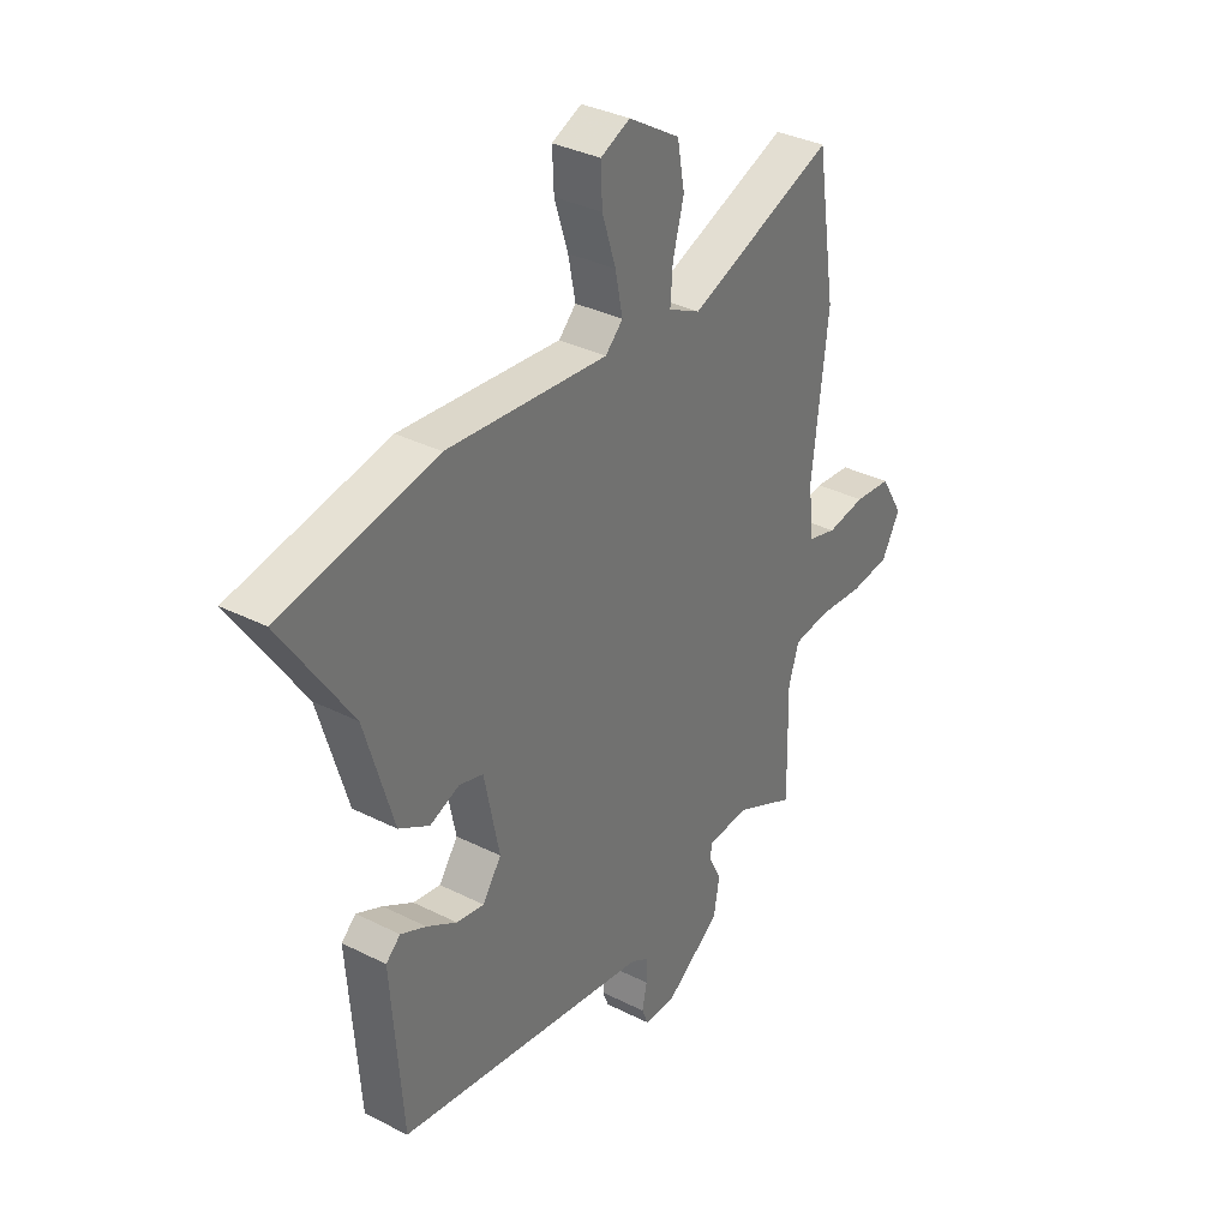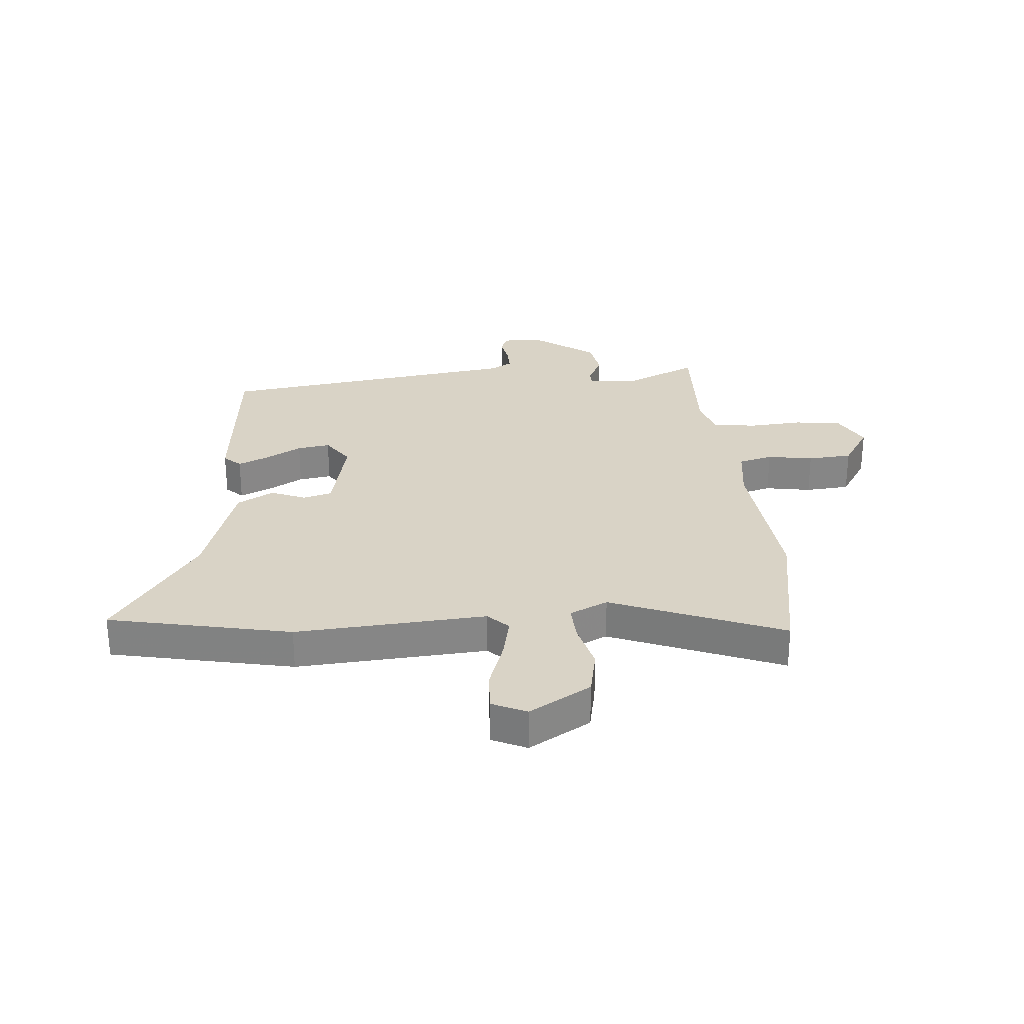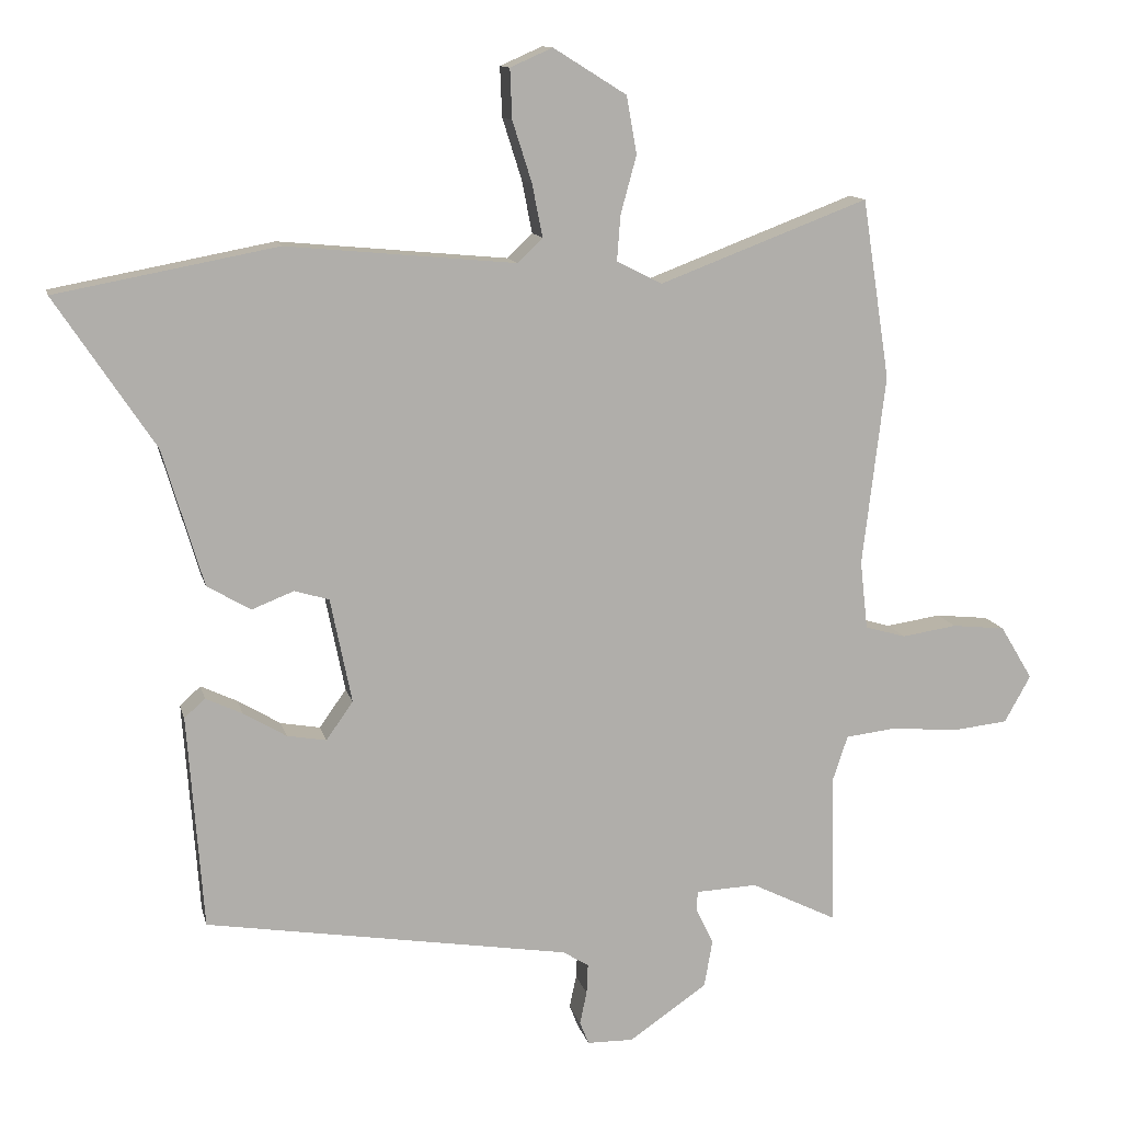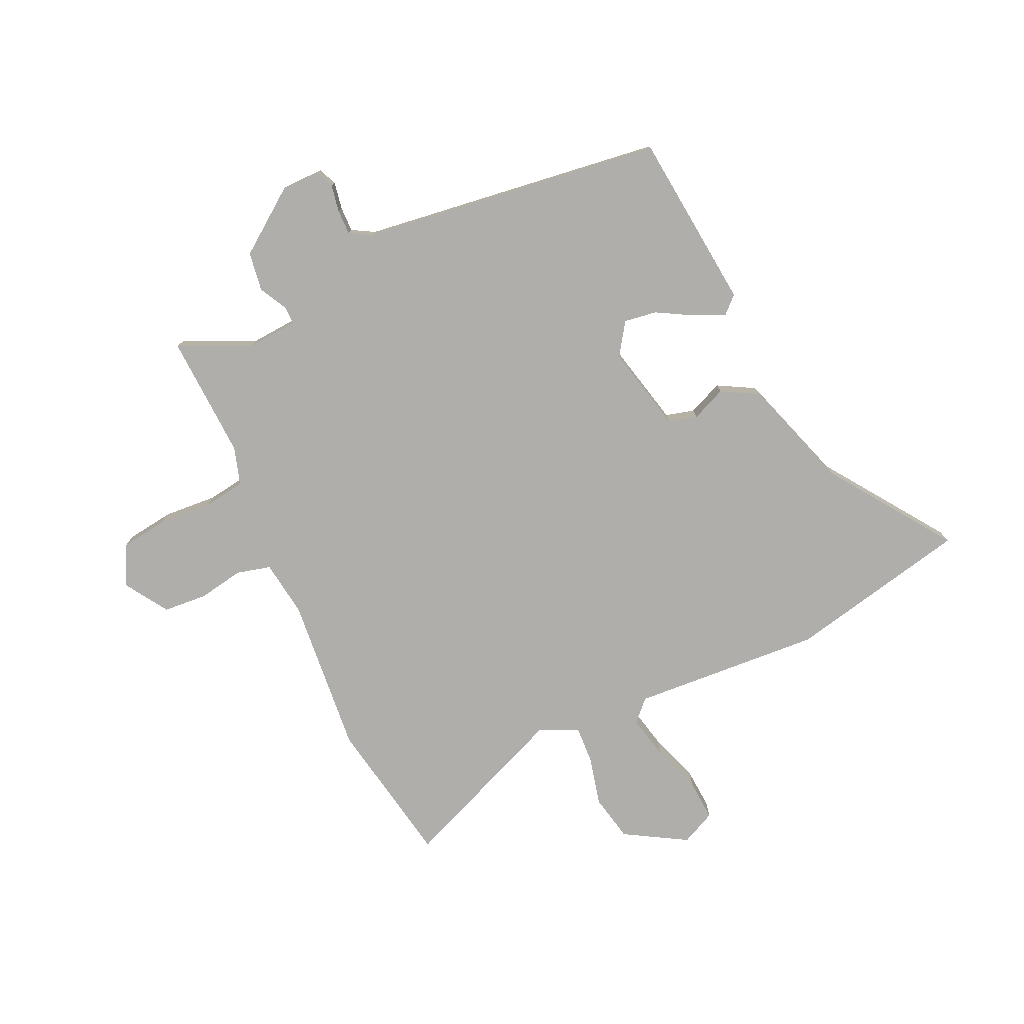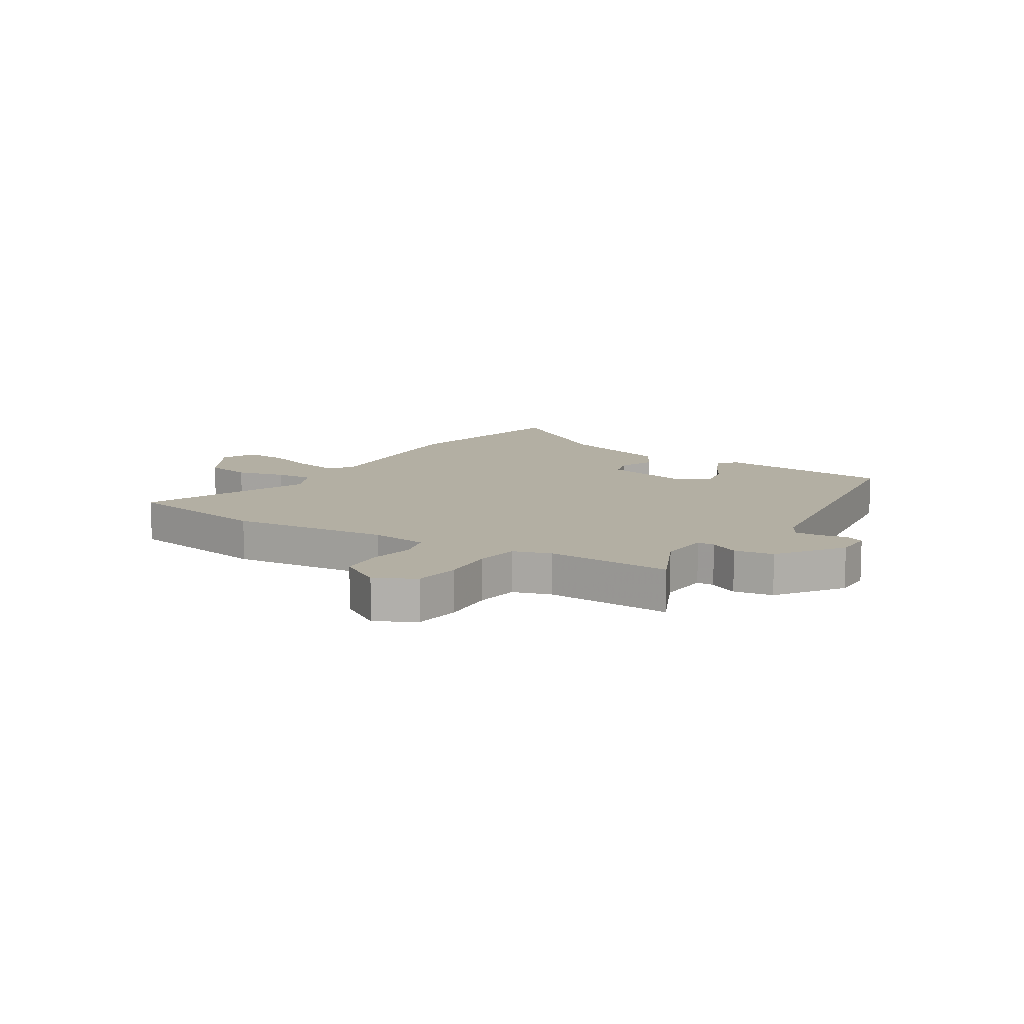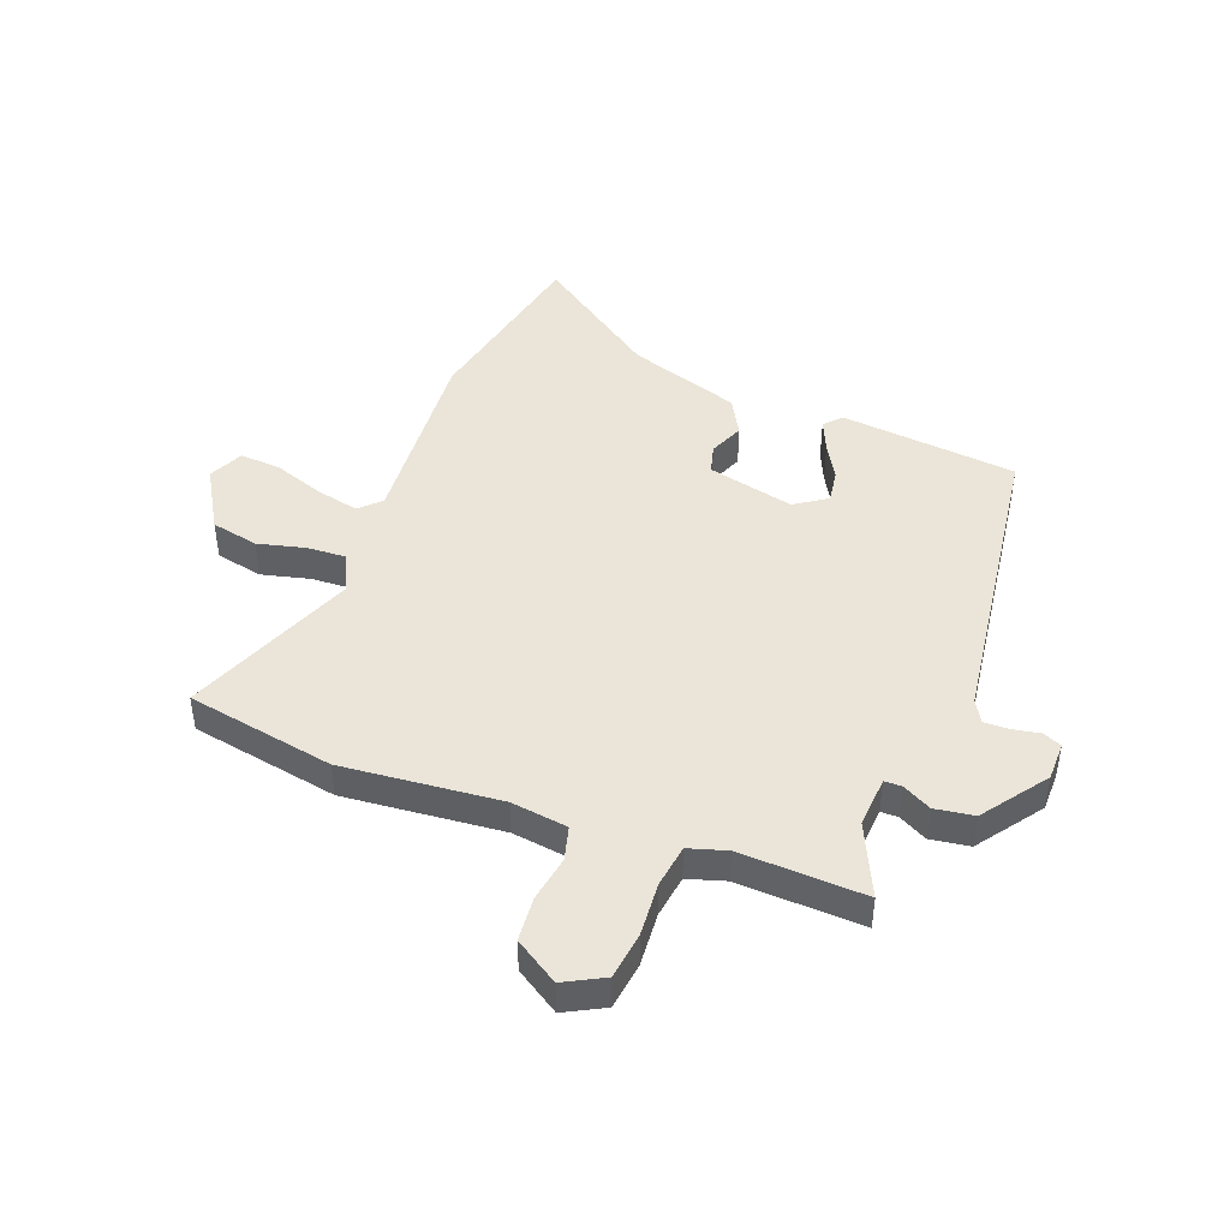
<metadata>
{"format":"obj","ext":"obj","renderer":"f3d","projection":"perspective","resolution":1024,"background":"white","views":[{"elev":34.6,"azim":-55.9,"up":"+Z"},{"elev":28.3,"azim":-3.6,"up":"+Y"},{"elev":12.1,"azim":-12.7,"up":"+Z"},{"elev":-77.6,"azim":-153.7,"up":"+Y"},{"elev":11.1,"azim":123.2,"up":"+Y"},{"elev":45.2,"azim":112.2,"up":"+Y"}]}
</metadata>
<code>
v 0.488 0.07 0.576
v 0.528 0.07 0.316
v 0.495 0.07 0.04
v 0.506 0.07 -0.059
v 0.565 0.07 -0.076
v 0.645 0.07 -0.064
v 0.722 0.07 -0.072
v 0.769 0.07 -0.15
v 0.731 0.07 -0.218
v 0.649 0.07 -0.227
v 0.555 0.07 -0.218
v 0.48 0.07 -0.227
v 0.458 0.07 -0.293
v 0.462 0.07 -0.511
v 0.338 0.07 -0.45
v 0.249 0.07 -0.454
v 0.248 0.07 -0.484
v 0.273 0.07 -0.535
v 0.261 0.07 -0.603
v 0.148 0.07 -0.681
v 0.081 0.07 -0.68
v 0.068 0.07 -0.647
v 0.078 0.07 -0.6
v 0.08 0.07 -0.556
v 0.042 0.07 -0.533
v -0.486 0.07 -0.448
v -0.509 0.07 -0.138
v -0.479 0.07 -0.111
v -0.426 0.07 -0.136
v -0.364 0.07 -0.173
v -0.307 0.07 -0.183
v -0.268 0.07 -0.128
v -0.299 0.07 0.024
v -0.349 0.07 0.039
v -0.41 0.07 0.015
v -0.473 0.07 0.052
v -0.532 0.07 0.25
v -0.676 0.07 0.467
v -0.356 0.07 0.527
v -0.024 0.07 0.496
v 0.012 0.07 0.531
v -0.003 0.07 0.607
v -0.031 0.07 0.695
v -0.034 0.07 0.767
v 0.027 0.07 0.794
v 0.133 0.07 0.728
v 0.148 0.07 0.645
v 0.125 0.07 0.561
v 0.12 0.07 0.495
v 0.186 0.07 0.462
v 0.488 0 0.576
v 0.528 0 0.316
v 0.495 0 0.04
v 0.506 0 -0.059
v 0.565 0 -0.076
v 0.645 0 -0.064
v 0.722 0 -0.072
v 0.769 0 -0.15
v 0.731 0 -0.218
v 0.649 0 -0.227
v 0.555 0 -0.218
v 0.48 0 -0.227
v 0.458 0 -0.293
v 0.462 0 -0.511
v 0.338 0 -0.45
v 0.249 0 -0.454
v 0.248 0 -0.484
v 0.273 0 -0.535
v 0.261 0 -0.603
v 0.148 0 -0.681
v 0.081 0 -0.68
v 0.068 0 -0.647
v 0.078 0 -0.6
v 0.08 0 -0.556
v 0.042 0 -0.533
v -0.486 0 -0.448
v -0.509 0 -0.138
v -0.479 0 -0.111
v -0.426 0 -0.136
v -0.364 0 -0.173
v -0.307 0 -0.183
v -0.268 0 -0.128
v -0.299 0 0.024
v -0.349 0 0.039
v -0.41 0 0.015
v -0.473 0 0.052
v -0.532 0 0.25
v -0.676 0 0.467
v -0.356 0 0.527
v -0.024 0 0.496
v 0.012 0 0.531
v -0.003 0 0.607
v -0.031 0 0.695
v -0.034 0 0.767
v 0.027 0 0.794
v 0.133 0 0.728
v 0.148 0 0.645
v 0.125 0 0.561
v 0.12 0 0.495
v 0.186 0 0.462
f 46 47 48
f 45 46 48
f 44 45 48
f 43 44 48
f 42 43 48
f 41 42 48 49
f 40 41 49 50
f 39 40 50
f 38 39 50
f 37 38 50
f 36 37 50
f 35 36 50
f 34 35 50
f 28 29 30
f 27 28 30
f 26 27 30
f 25 26 30
f 24 25 30 31
f 21 22 23
f 20 21 23
f 19 20 23
f 18 19 23
f 17 18 23
f 16 17 23 24
f 13 14 15
f 12 13 15 16
f 9 10 11
f 8 9 11
f 7 8 11
f 6 7 11
f 5 6 11
f 4 5 11 12
f 24 31 32
f 16 24 32
f 12 16 32
f 4 12 32
f 3 4 32
f 1 2 3
f 50 1 3
f 34 50 3
f 33 34 3
f 3 32 33
f 98 97 96
f 98 96 95
f 98 95 94
f 98 94 93
f 98 93 92
f 99 98 92 91
f 100 99 91 90
f 100 90 89
f 100 89 88
f 100 88 87
f 100 87 86
f 100 86 85
f 100 85 84
f 80 79 78
f 80 78 77
f 80 77 76
f 80 76 75
f 81 80 75 74
f 73 72 71
f 73 71 70
f 73 70 69
f 73 69 68
f 73 68 67
f 74 73 67 66
f 65 64 63
f 66 65 63 62
f 61 60 59
f 61 59 58
f 61 58 57
f 61 57 56
f 61 56 55
f 62 61 55 54
f 82 81 74
f 82 74 66
f 82 66 62
f 82 62 54
f 82 54 53
f 53 52 51
f 53 51 100
f 53 100 84
f 53 84 83
f 83 82 53
f 1 51 52 2
f 2 52 53 3
f 3 53 54 4
f 4 54 55 5
f 5 55 56 6
f 6 56 57 7
f 7 57 58 8
f 8 58 59 9
f 9 59 60 10
f 10 60 61 11
f 11 61 62 12
f 12 62 63 13
f 13 63 64 14
f 14 64 65 15
f 15 65 66 16
f 16 66 67 17
f 17 67 68 18
f 18 68 69 19
f 19 69 70 20
f 20 70 71 21
f 21 71 72 22
f 22 72 73 23
f 23 73 74 24
f 24 74 75 25
f 25 75 76 26
f 26 76 77 27
f 27 77 78 28
f 28 78 79 29
f 29 79 80 30
f 30 80 81 31
f 31 81 82 32
f 32 82 83 33
f 33 83 84 34
f 34 84 85 35
f 35 85 86 36
f 36 86 87 37
f 37 87 88 38
f 38 88 89 39
f 39 89 90 40
f 40 90 91 41
f 41 91 92 42
f 42 92 93 43
f 43 93 94 44
f 44 94 95 45
f 45 95 96 46
f 46 96 97 47
f 47 97 98 48
f 48 98 99 49
f 49 99 100 50
f 50 100 51 1

</code>
